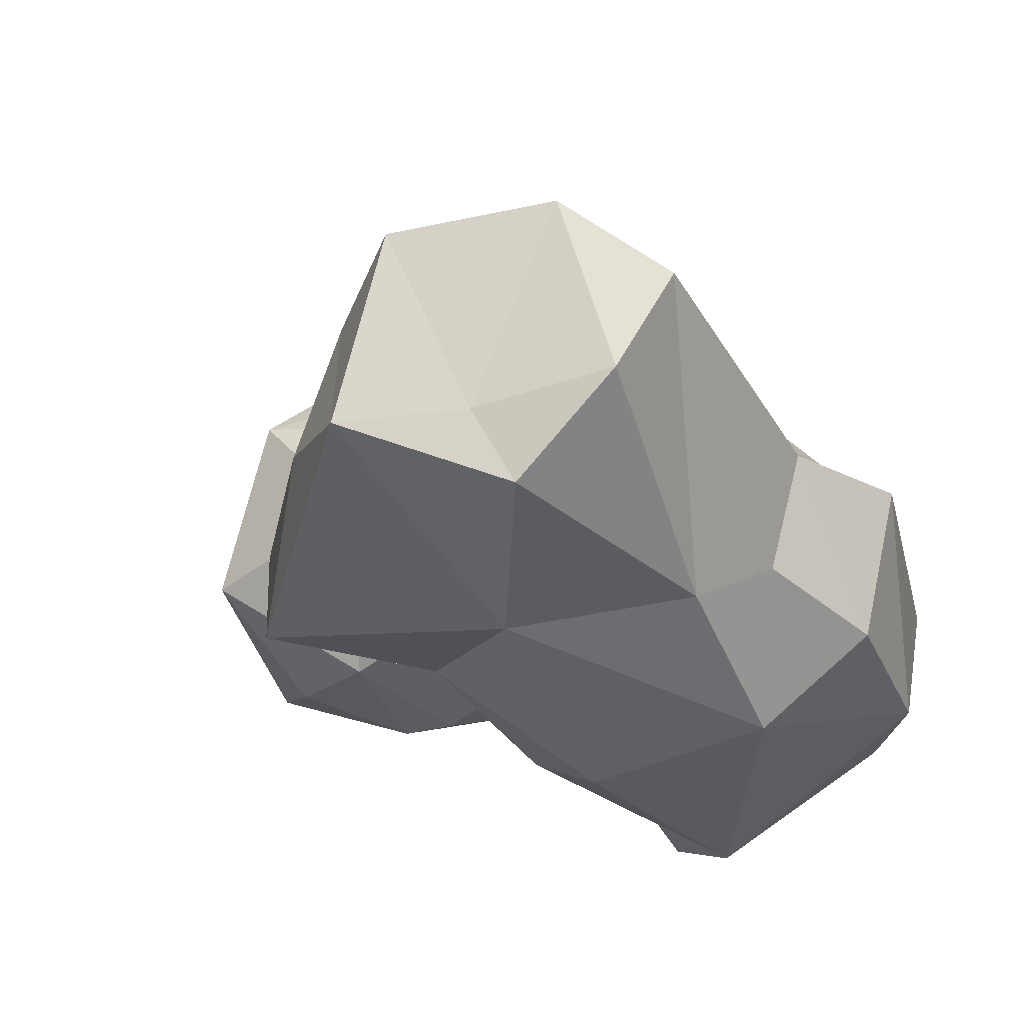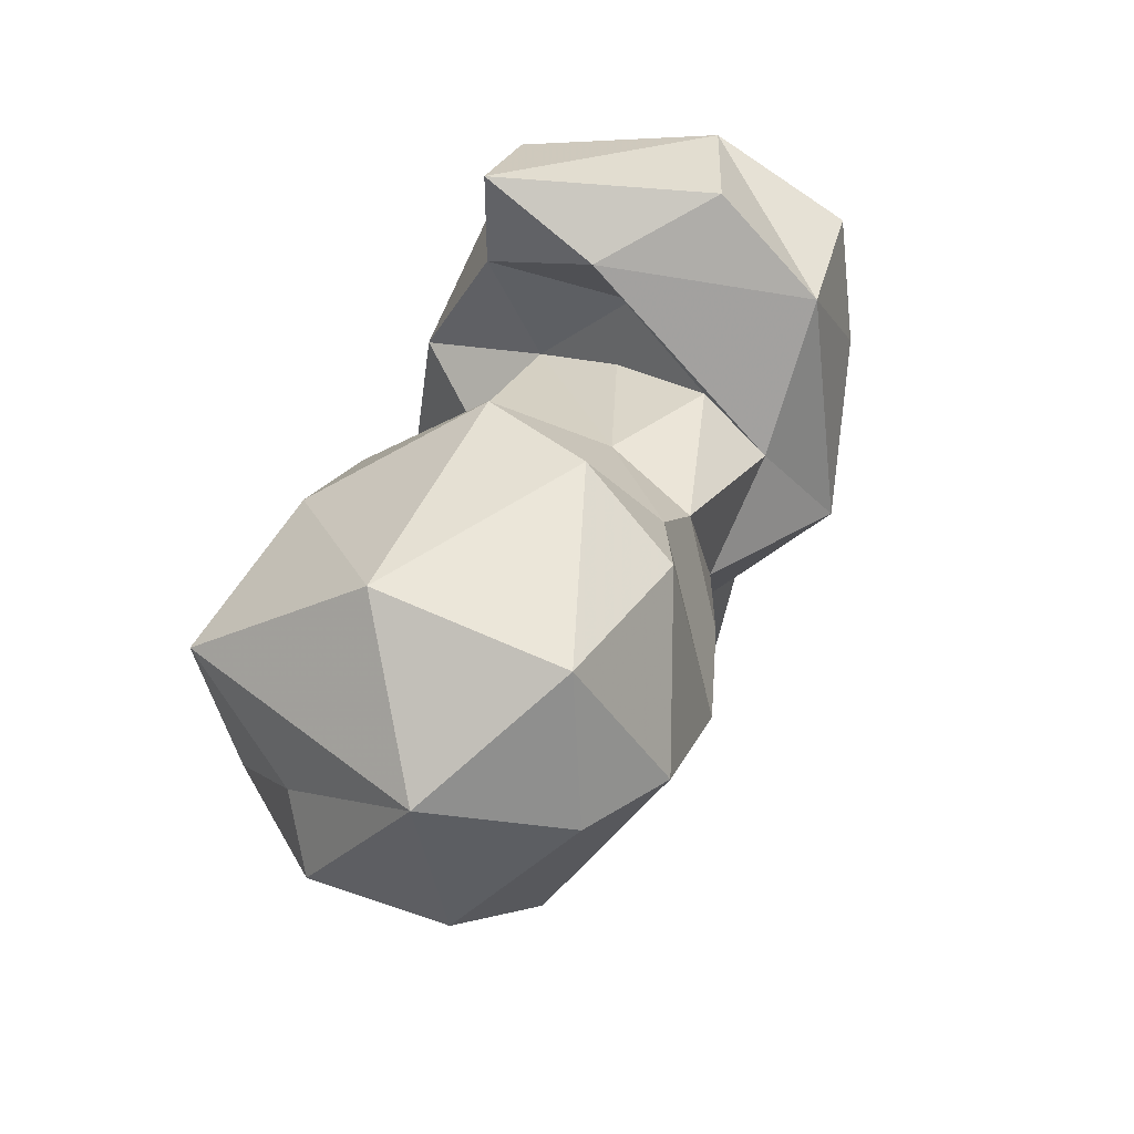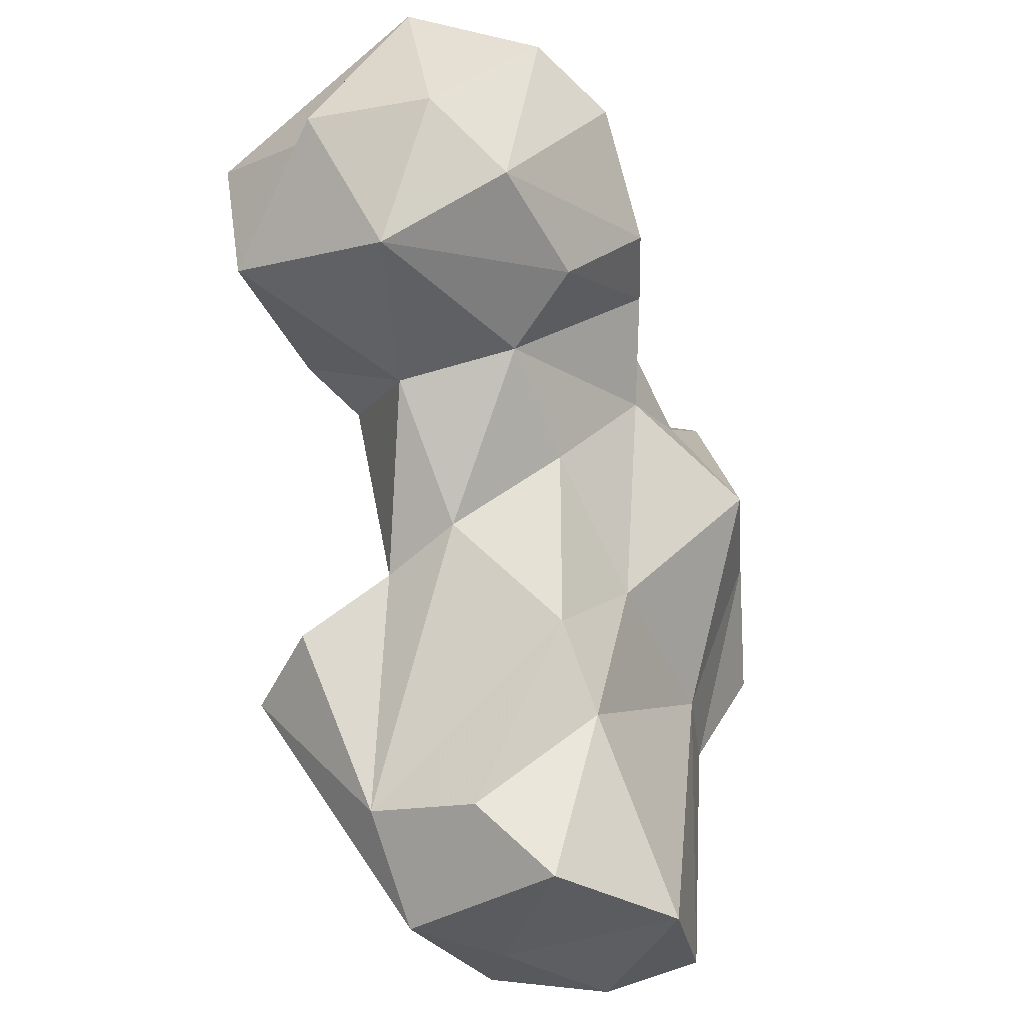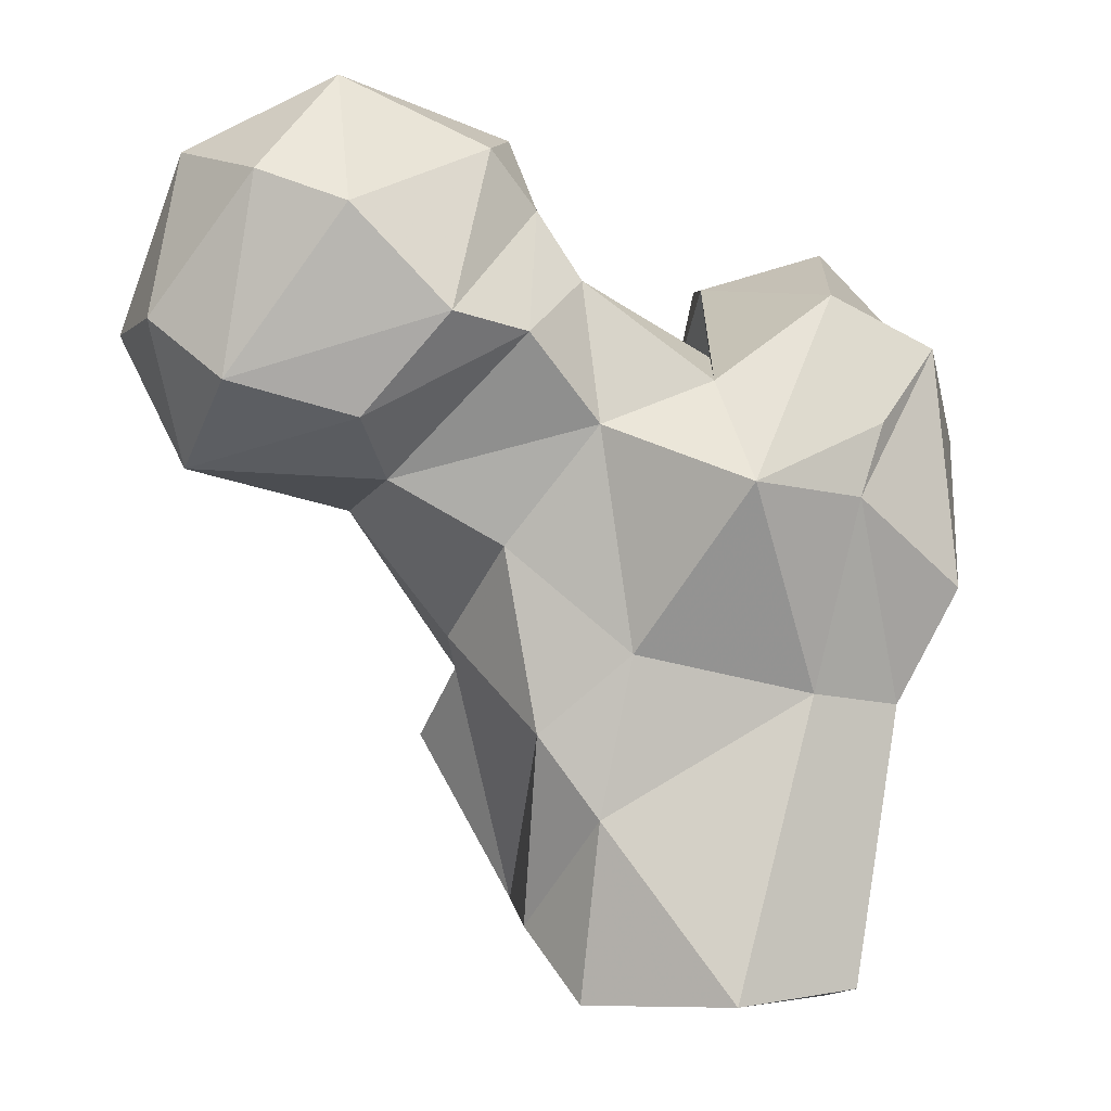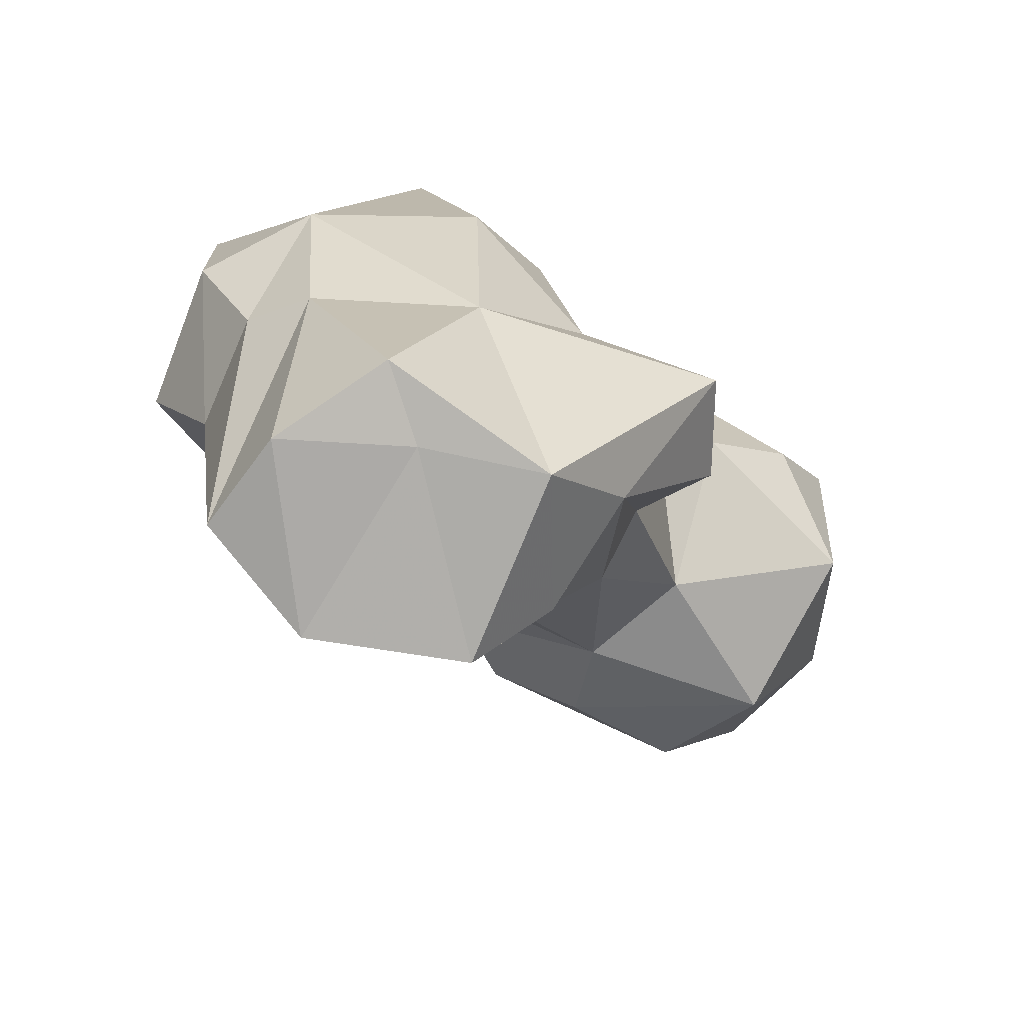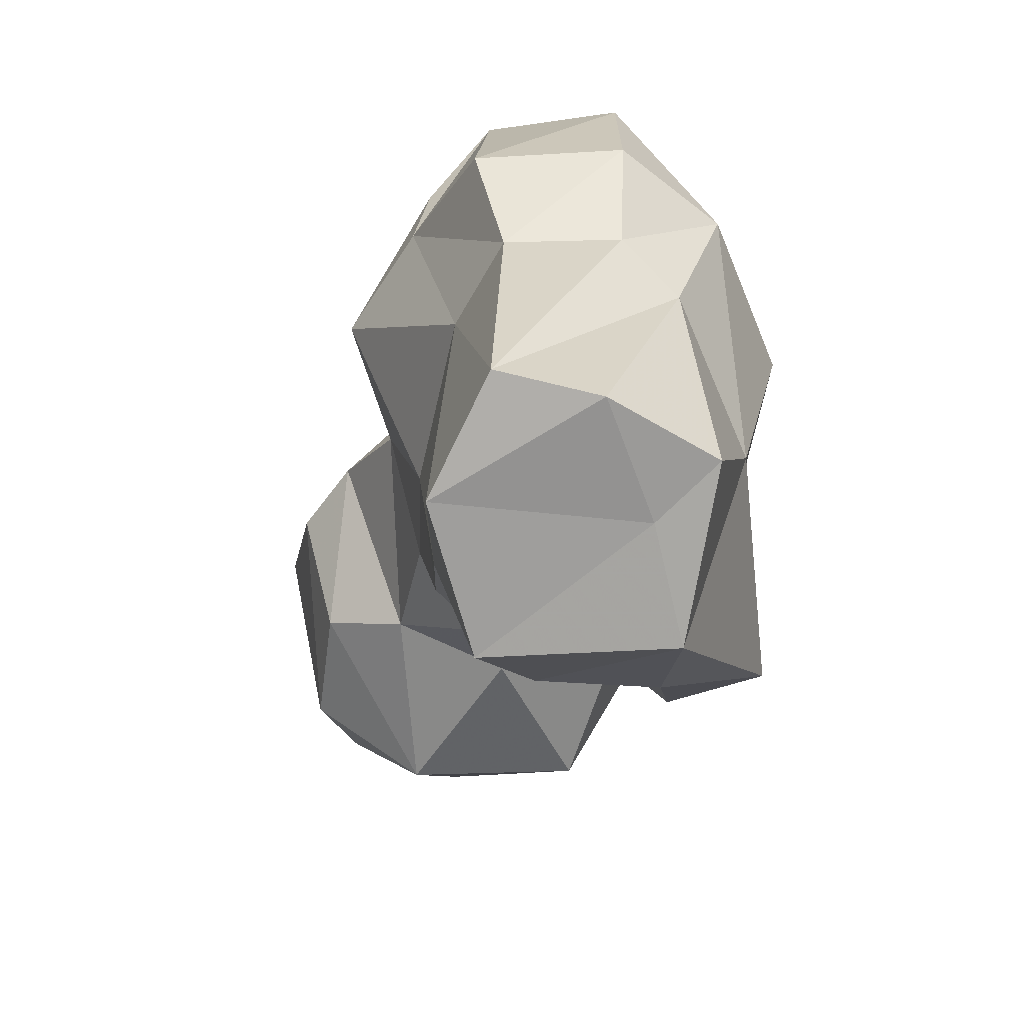
<metadata>
{"format":"obj","ext":"obj","renderer":"f3d","projection":"perspective","resolution":1024,"background":"white","views":[{"elev":-30.9,"azim":-161.3,"up":"+Y"},{"elev":67.8,"azim":146.5,"up":"+Z"},{"elev":-36.5,"azim":144.1,"up":"+Z"},{"elev":-6.1,"azim":-162.4,"up":"+Z"},{"elev":-74.6,"azim":-8.2,"up":"+Z"},{"elev":-69.4,"azim":-73.6,"up":"+Z"}]}
</metadata>
<code>
v 82.55 115.7 4.577
v 86.36 123.3 3.46
v 72.81 124.3 2.529
v 99.1 124 2.638
v 77.88 143.1 2.312
v 94.27 143.3 2.232
v 67.71 133.8 3.853
v 101.6 139.4 9.98
v 91.08 146.9 20.83
v 73.19 115.7 28.92
v 107 127.8 12.57
v 90.54 113.5 25.35
v 66.81 119.8 33.11
v 70.75 138.8 33.7
v 115.7 118 27.57
v 117.2 128.7 30.49
v 97.11 148.9 29.46
v 63.61 131.4 32.87
v 110.7 135.5 37.35
v 108.4 144.4 40
v 87.25 147.9 37.47
v 102 117.1 37.8
v 89.19 107.9 48.54
v 71.28 109.7 45.8
v 60.36 117.4 44.52
v 104.6 128.5 50.95
v 56.84 132.7 44.69
v 73.43 152.3 53.87
v 99.56 152.1 48.38
v 118.1 147.9 53.15
v 64.97 142.4 53.2
v 98.15 123.7 53.28
v 97.1 113.6 54.26
v 59.85 117.4 62.35
v 114.2 133.2 59.72
v 109.9 158 54.8
v 89.15 152.9 60.19
v 82.23 109 73.56
v 63.05 140.1 61.02
v 120.9 132.8 63.62
v 130.2 162.3 56.18
v 89.55 123.4 59.45
v 137.3 144.8 61.14
v 109.3 166.9 59.69
v 121.5 172.4 63.17
v 78.89 147.1 65.02
v 94.15 160.4 68.47
v 105.1 129.9 67.81
v 59.22 132 69.82
v 85.07 130.4 63.86
v 138.7 160.3 70.67
v 91.29 116.6 70.34
v 130.3 170.9 69.98
v 99.61 167.5 69.54
v 93.17 141.3 73.73
v 130.5 134.7 71.07
v 65.78 119.3 74.4
v 82.04 128.2 70.85
v 113.4 129.4 73.24
v 91.44 151.7 75.12
v 89.57 114 81.34
v 68.36 139.6 74.61
v 137 139.5 80.35
v 81.19 139.7 68.77
v 136.1 153.4 73.97
v 108.3 172.8 79.7
v 121 132.3 79.1
v 85.52 126.5 78.86
v 129.7 165.2 88.05
v 117.9 173.3 83.52
v 71.9 128.1 81.45
v 103.3 136.4 86.61
v 95.73 153.3 82.31
v 98.76 158.8 87.59
v 122.9 148.2 93.77
v 112.9 164.4 94.84
v 100.6 147.8 91.29
f 69 76 75
f 74 77 76
f 72 75 77
f 69 70 76
f 73 77 74
f 67 75 72
f 63 69 75
f 63 65 69
f 55 72 73
f 61 68 71
f 57 61 71
f 75 76 77
f 55 73 60
f 56 63 67
f 47 60 73
f 45 70 53
f 45 66 70
f 51 53 69
f 46 68 64
f 58 64 68
f 34 38 57
f 46 64 60
f 43 63 56
f 47 73 54
f 45 54 66
f 38 61 57
f 39 49 62
f 50 55 64
f 37 46 60
f 40 67 59
f 28 62 46
f 28 31 39
f 35 59 48
f 42 50 58
f 42 58 52
f 53 70 69
f 15 16 22
f 44 54 45
f 43 51 65
f 42 55 50
f 25 34 27
f 33 52 38
f 63 75 67
f 41 45 53
f 26 48 42
f 41 44 45
f 18 25 27
f 41 51 43
f 27 34 49
f 12 23 24
f 24 38 34
f 18 27 31
f 10 12 24
f 36 47 44
f 36 37 47
f 55 60 64
f 27 49 31
f 28 46 37
f 1 2 4
f 26 42 32
f 36 44 41
f 40 43 56
f 33 42 52
f 30 43 40
f 35 40 59
f 42 48 55
f 29 37 36
f 72 77 73
f 24 34 25
f 30 36 41
f 59 67 72
f 19 35 26
f 14 28 21
f 20 29 36
f 21 28 37
f 20 36 30
f 19 30 35
f 22 32 33
f 28 39 62
f 11 16 15
f 19 26 22
f 7 18 14
f 5 7 14
f 17 21 29
f 22 26 32
f 19 20 30
f 14 18 31
f 48 59 72
f 17 29 20
f 13 24 25
f 31 49 39
f 66 74 76
f 54 74 66
f 12 22 23
f 44 47 54
f 12 15 22
f 23 38 24
f 43 65 63
f 9 21 17
f 46 62 68
f 1 12 10
f 11 20 19
f 4 8 11
f 30 41 43
f 13 25 18
f 11 19 16
f 8 17 11
f 40 56 67
f 41 53 51
f 49 57 62
f 11 17 20
f 54 73 74
f 4 11 15
f 4 15 12
f 57 71 62
f 50 64 58
f 4 6 8
f 62 71 68
f 3 10 7
f 5 14 9
f 2 5 6
f 1 10 3
f 8 9 17
f 66 76 70
f 10 24 13
f 7 10 13
f 38 52 61
f 14 31 28
f 23 33 38
f 16 19 22
f 52 68 61
f 2 3 5
f 6 9 8
f 5 9 6
f 3 7 5
f 2 6 4
f 26 35 48
f 9 14 21
f 51 69 65
f 37 60 47
f 7 13 18
f 32 42 33
f 48 72 55
f 30 40 35
f 22 33 23
f 1 4 12
f 52 58 68
f 21 37 29
f 34 57 49
f 1 3 2

</code>
